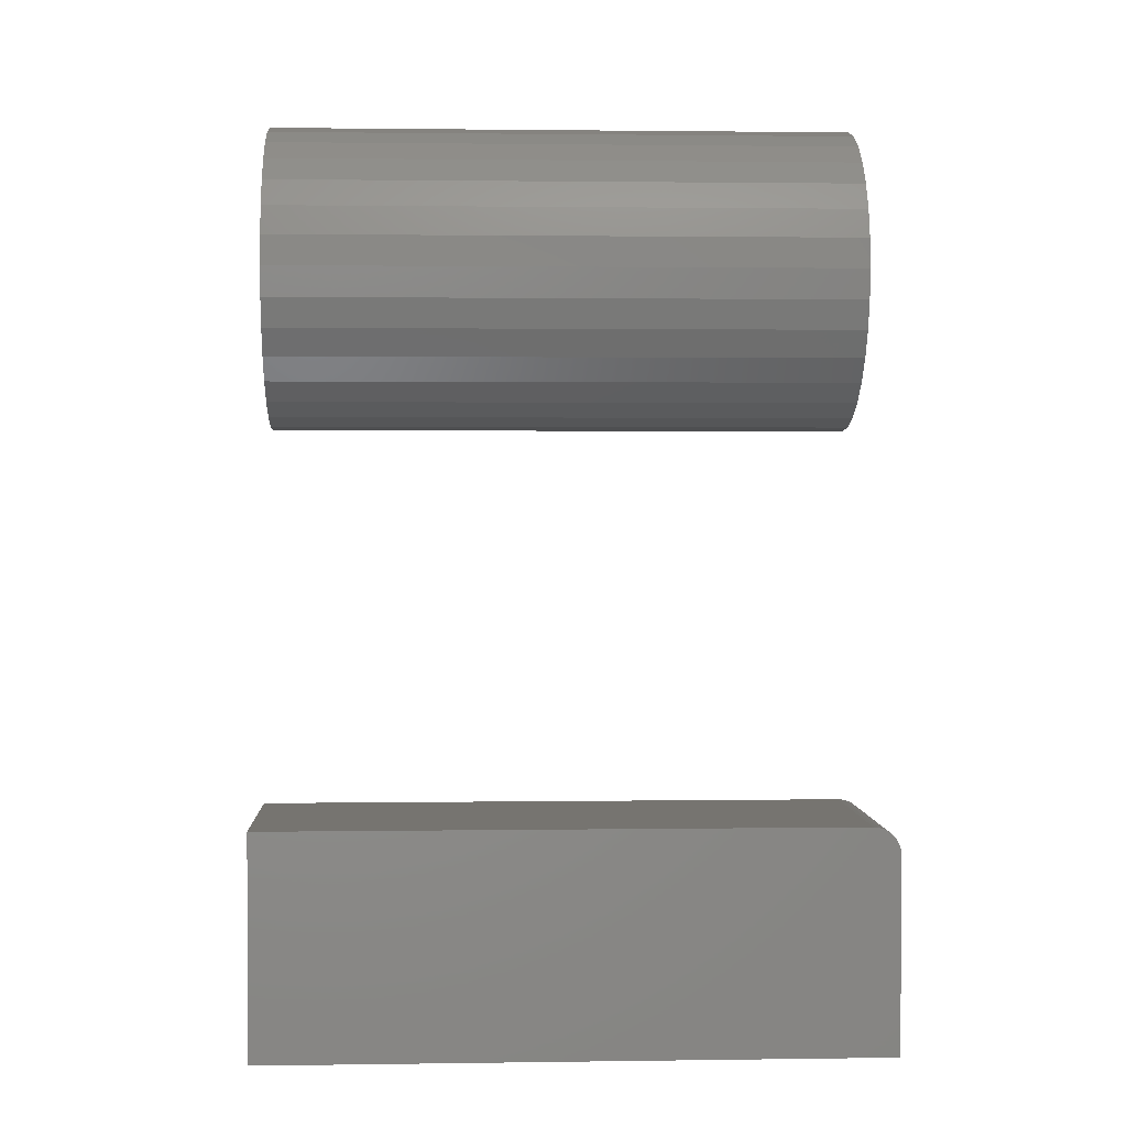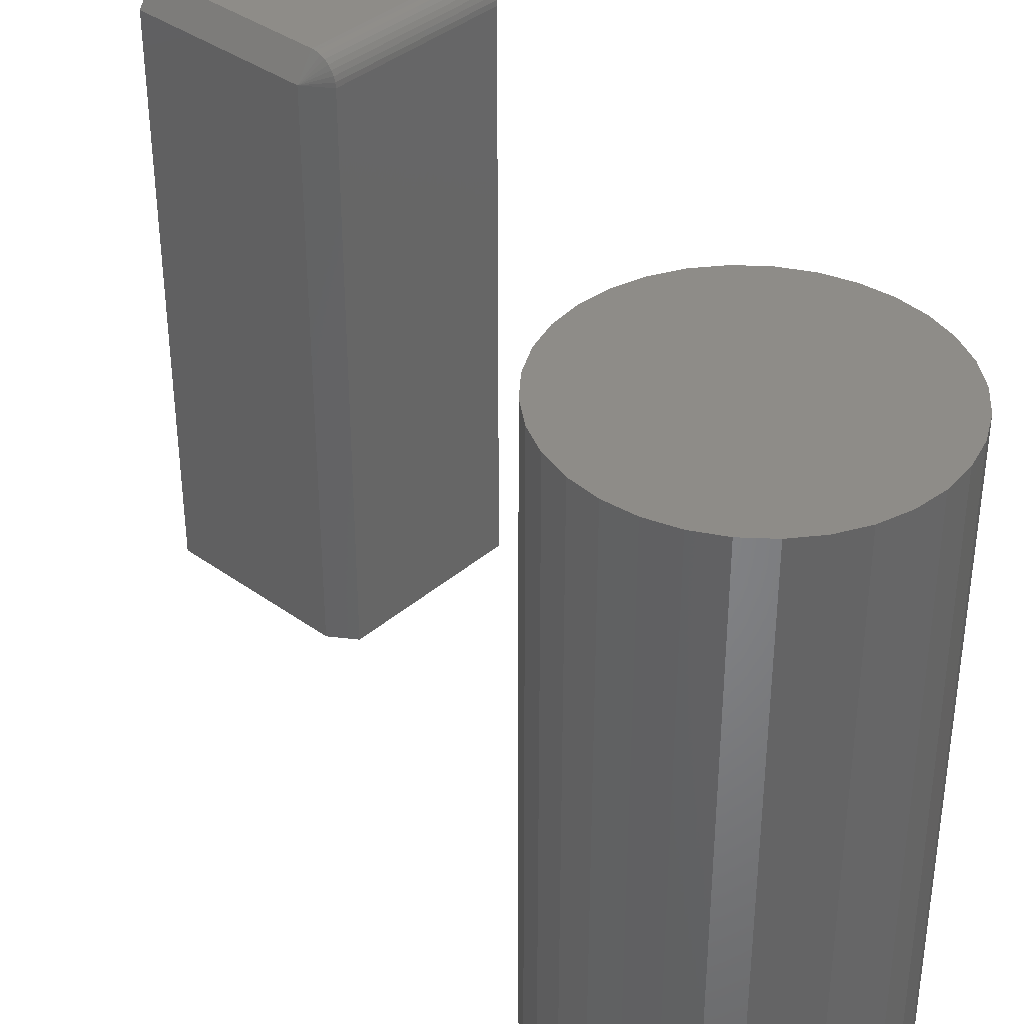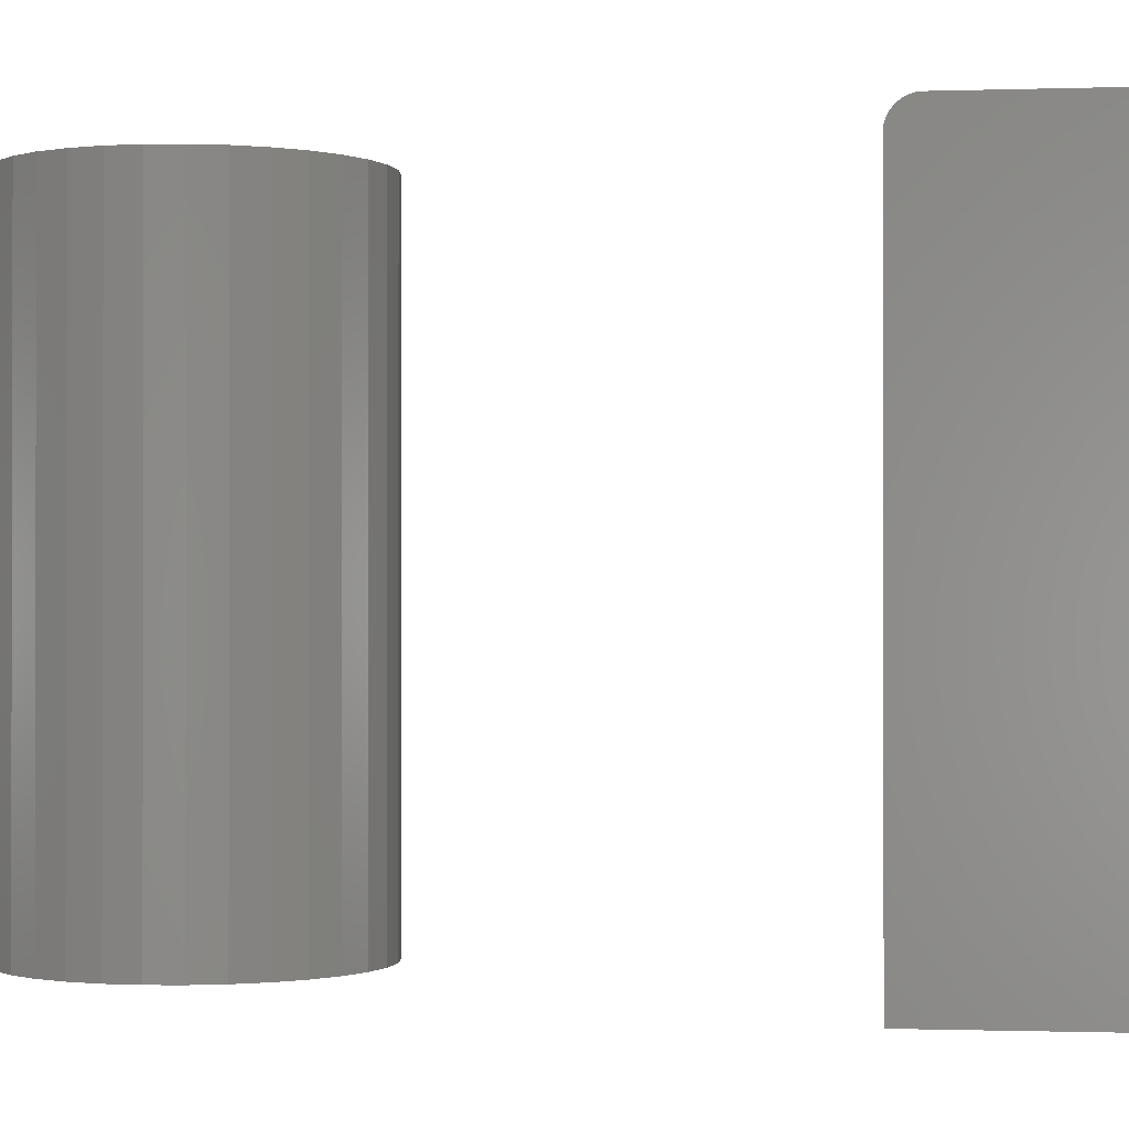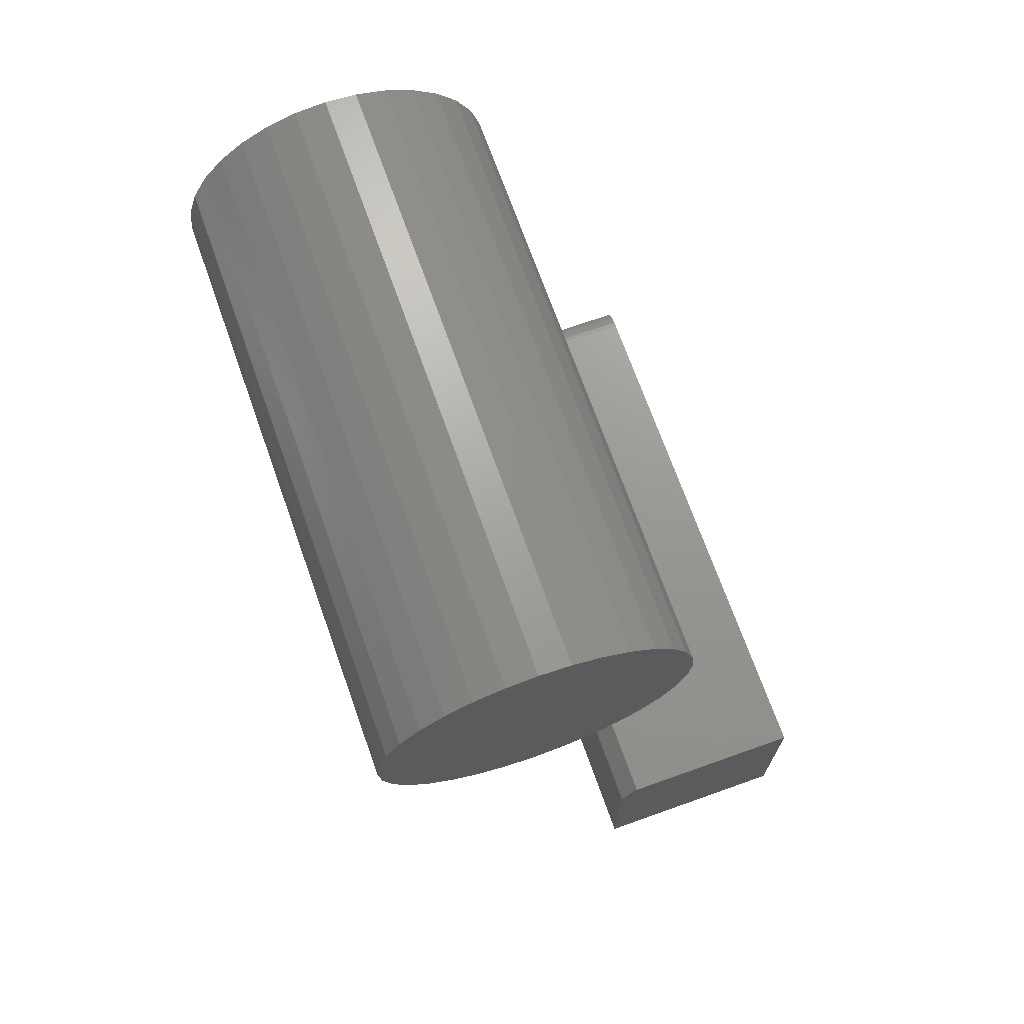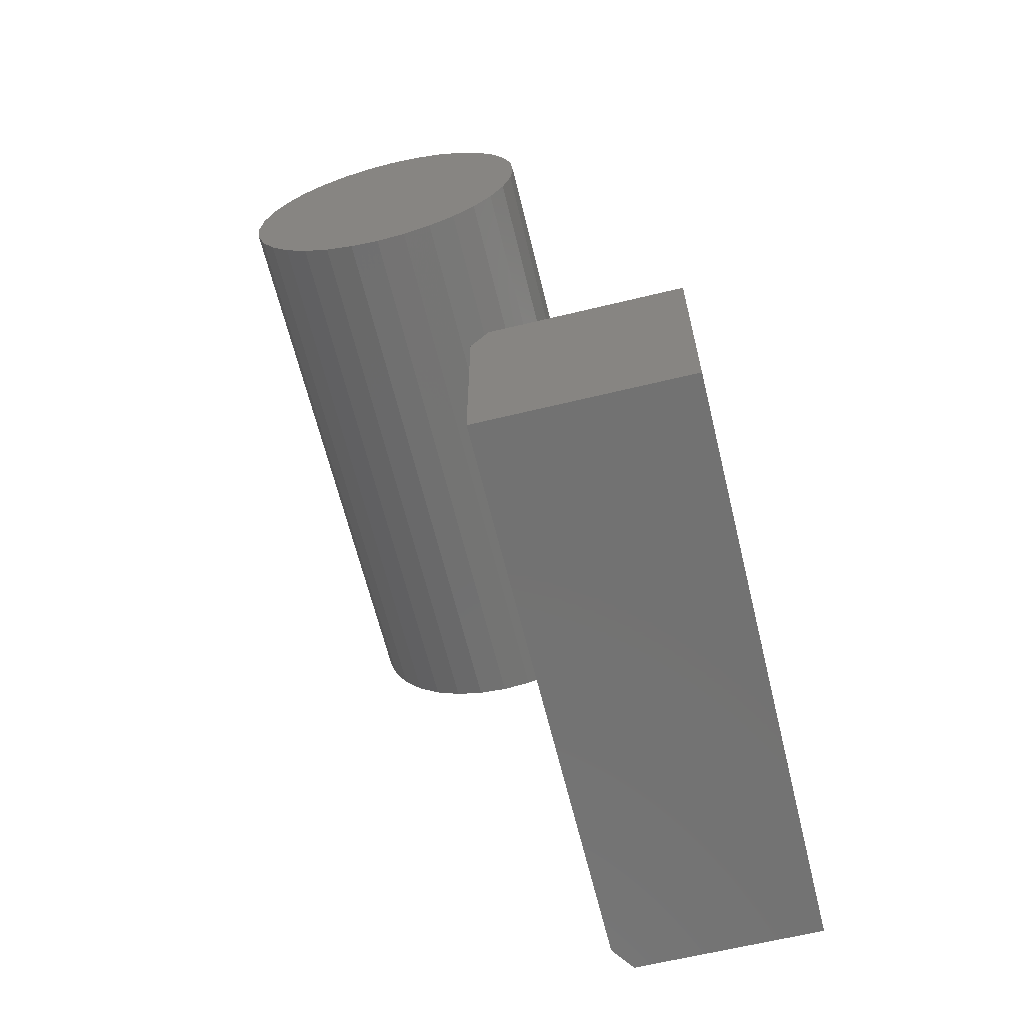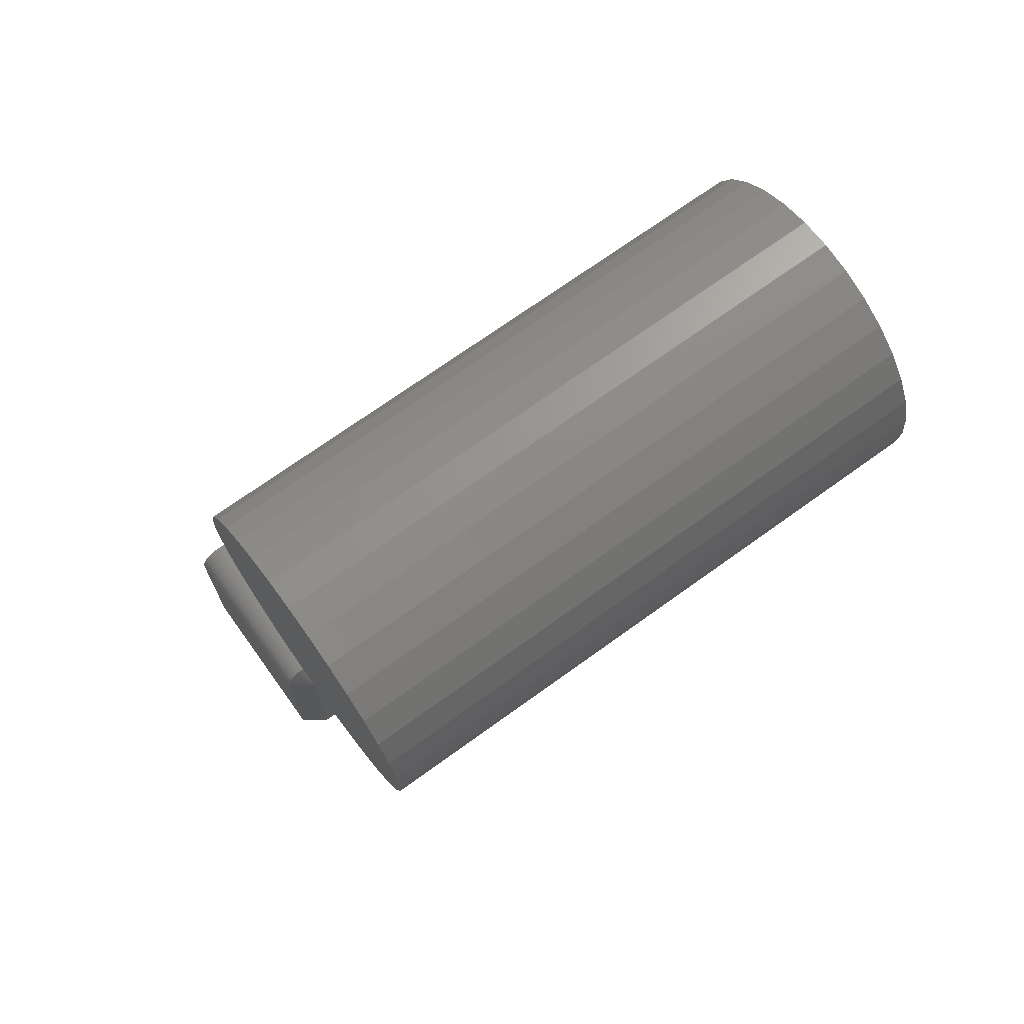
<metadata>
{"format":"stl","ext":"stl","renderer":"f3d","projection":"perspective","resolution":1024,"background":"white","views":[{"elev":1.8,"azim":87.1,"up":"+Z"},{"elev":37.7,"azim":-47.5,"up":"+Y"},{"elev":-0.7,"azim":97.2,"up":"+Y"},{"elev":70.4,"azim":-19.6,"up":"+Z"},{"elev":-64.3,"azim":13.7,"up":"+Z"},{"elev":71.2,"azim":-125.8,"up":"+Z"}]}
</metadata>
<code>
# stl→obj: 99 verts, 190 faces
v 0.1472 0.5156 -0.3886
v 0.1628 0.5391 -0.3886
v 0.1472 0.5156 -0.4613
v 0.1628 0.5391 -0.5576
v 0.1472 0.5156 -0.5576
v 0.2434 0.5156 -0.3651
v 0.3322 0.5202 -0.3656
v 0.1628 0.5156 -0.3651
v 0.3322 0.5156 -0.3651
v 0.3322 0.5391 -0.3886
v 0.3322 0.5386 -0.384
v 0.1628 0.5386 -0.384
v 0.3322 0.5373 -0.3796
v 0.1628 0.5373 -0.3796
v 0.3322 0.5351 -0.3755
v 0.1628 0.5351 -0.3755
v 0.3322 0.5322 -0.372
v 0.1628 0.5322 -0.372
v 0.3322 0.5286 -0.3691
v 0.1628 0.5286 -0.3691
v 0.3322 0.5246 -0.3669
v 0.1628 0.5246 -0.3669
v 0.1628 0.5202 -0.3656
v 0.3322 0.5391 -0.4613
v 0.3322 0.5391 -0.5576
v 0.2434 0.5391 -0.5576
v 0.1472 6.478e-17 -0.3886
v 0.1472 5.67e-17 -0.4613
v 0.2434 7.272e-17 -0.3651
v 0.1628 6.825e-17 -0.3651
v 0.3322 6.697e-17 -0.4613
v 0.2434 5.136e-17 -0.5576
v 0.3322 5.629e-17 -0.5576
v 0.1472 4.602e-17 -0.5576
v 0.3322 7.765e-17 -0.3651
v 0.04359 0.5391 0.2512
v 0.07102 0.5391 0.2485
v 0.01615 0.5391 0.2485
v -0.01023 0.5391 0.2405
v 0.0974 0.5391 0.2405
v 0.07102 0.5391 -0.02731
v 0.01615 0.5391 -0.02731
v 0.0974 0.5391 -0.01931
v 0.04359 0.5391 -0.03002
v -0.01023 0.5391 -0.01931
v -0.03454 0.5391 -0.006317
v 0.1217 0.5391 -0.006317
v -0.05585 0.5391 0.01117
v 0.143 0.5391 0.01117
v -0.07334 0.5391 0.03248
v 0.1605 0.5391 0.03248
v -0.08634 0.5391 0.05679
v 0.1735 0.5391 0.05679
v -0.09434 0.5391 0.08317
v 0.1815 0.5391 0.08317
v -0.09704 0.5391 0.1106
v 0.1842 0.5391 0.1106
v -0.09434 0.5391 0.138
v 0.1815 0.5391 0.138
v -0.08634 0.5391 0.1644
v 0.1735 0.5391 0.1644
v -0.07334 0.5391 0.1887
v 0.1605 0.5391 0.1887
v -0.05585 0.5391 0.21
v 0.143 0.5391 0.21
v -0.03454 0.5391 0.2275
v 0.1217 0.5391 0.2275
v 0.01615 6.164e-17 0.2485
v 0.07102 6.469e-17 0.2485
v 0.04359 6.332e-17 0.2512
v -0.01023 5.974e-17 0.2405
v 0.0974 6.571e-17 0.2405
v 0.0974 5.129e-17 -0.01931
v 0.01615 4.633e-17 -0.02731
v 0.07102 4.938e-17 -0.02731
v 0.04359 4.77e-17 -0.03002
v 0.1217 6.634e-17 0.2275
v -0.03454 5.766e-17 0.2275
v 0.143 6.655e-17 0.21
v -0.05585 5.551e-17 0.21
v 0.1605 6.634e-17 0.1887
v -0.07334 5.336e-17 0.1887
v 0.1735 6.571e-17 0.1644
v -0.08634 5.129e-17 0.1644
v 0.1815 6.469e-17 0.138
v -0.09434 4.938e-17 0.138
v 0.1842 6.332e-17 0.1106
v -0.09704 4.77e-17 0.1106
v 0.1815 6.164e-17 0.08317
v -0.09434 4.633e-17 0.08317
v 0.1735 5.974e-17 0.05679
v -0.08634 4.531e-17 0.05679
v 0.1605 5.766e-17 0.03248
v -0.07334 4.468e-17 0.03248
v 0.143 5.551e-17 0.01117
v -0.05585 4.447e-17 0.01117
v 0.1217 5.336e-17 -0.006317
v -0.03454 4.468e-17 -0.006317
v -0.01023 4.531e-17 -0.01931
f 1 2 3
f 3 2 4
f 3 4 5
f 6 7 8
f 6 9 7
f 10 2 11
f 11 2 12
f 11 12 13
f 13 12 14
f 13 14 15
f 15 14 16
f 15 16 17
f 17 16 18
f 17 18 19
f 19 18 20
f 19 20 21
f 21 20 22
f 21 22 7
f 7 22 23
f 7 23 8
f 24 25 26
f 26 4 24
f 24 4 2
f 24 2 10
f 27 1 28
f 28 1 3
f 29 6 30
f 30 6 8
f 29 30 27
f 31 32 33
f 34 32 28
f 28 32 31
f 28 31 27
f 27 31 35
f 27 35 29
f 28 3 34
f 34 3 5
f 4 26 5
f 5 26 32
f 5 32 34
f 30 8 27
f 27 8 1
f 1 8 23
f 1 23 22
f 1 22 20
f 1 20 18
f 1 18 16
f 1 16 14
f 1 14 12
f 1 12 2
f 35 9 29
f 29 9 6
f 11 13 10
f 24 10 13
f 24 13 15
f 24 15 17
f 24 17 19
f 24 19 21
f 24 21 7
f 24 7 9
f 24 9 35
f 24 35 31
f 33 25 31
f 31 25 24
f 32 26 33
f 33 26 25
f 36 37 38
f 39 38 37
f 40 39 37
f 41 42 43
f 44 42 41
f 42 45 43
f 43 45 46
f 43 46 47
f 47 46 48
f 47 48 49
f 49 48 50
f 49 50 51
f 51 50 52
f 51 52 53
f 53 52 54
f 53 54 55
f 55 54 56
f 55 56 57
f 57 56 58
f 57 58 59
f 59 58 60
f 59 60 61
f 61 60 62
f 61 62 63
f 63 62 64
f 63 64 65
f 65 64 66
f 65 66 67
f 67 66 39
f 67 39 40
f 68 69 70
f 69 68 71
f 69 71 72
f 73 74 75
f 75 74 76
f 72 71 77
f 77 71 78
f 77 78 79
f 79 78 80
f 79 80 81
f 81 80 82
f 81 82 83
f 83 82 84
f 83 84 85
f 85 84 86
f 85 86 87
f 87 86 88
f 87 88 89
f 89 88 90
f 89 90 91
f 91 90 92
f 91 92 93
f 93 92 94
f 93 94 95
f 95 94 96
f 95 96 97
f 97 96 98
f 97 98 73
f 73 98 99
f 73 99 74
f 57 87 55
f 55 87 89
f 55 89 53
f 53 89 91
f 53 91 51
f 51 91 93
f 51 93 49
f 49 93 95
f 49 95 47
f 47 95 97
f 47 97 43
f 43 97 73
f 43 73 41
f 41 73 75
f 41 75 44
f 44 75 76
f 44 76 42
f 42 76 74
f 42 74 45
f 45 74 99
f 45 99 46
f 46 99 98
f 46 98 48
f 48 98 96
f 48 96 50
f 50 96 94
f 50 94 52
f 52 94 92
f 52 92 54
f 54 92 90
f 54 90 56
f 56 90 88
f 56 88 58
f 58 88 86
f 58 86 60
f 60 86 84
f 60 84 62
f 62 84 82
f 62 82 64
f 64 82 80
f 64 80 66
f 66 80 78
f 66 78 39
f 39 78 71
f 39 71 38
f 38 71 68
f 38 68 36
f 36 68 70
f 36 70 37
f 37 70 69
f 37 69 40
f 40 69 72
f 40 72 67
f 67 72 77
f 67 77 65
f 65 77 79
f 65 79 63
f 63 79 81
f 63 81 61
f 61 81 83
f 61 83 59
f 59 83 85
f 59 85 57
f 57 85 87

</code>
